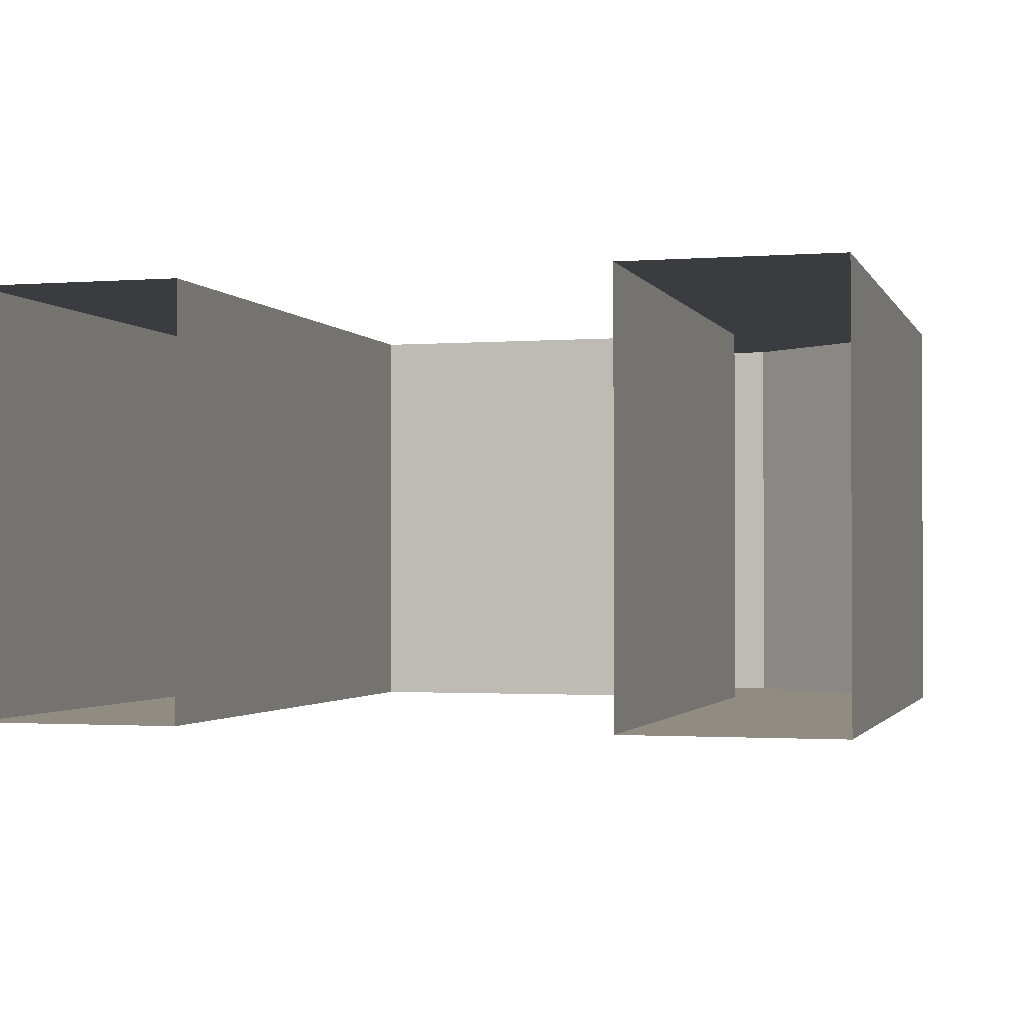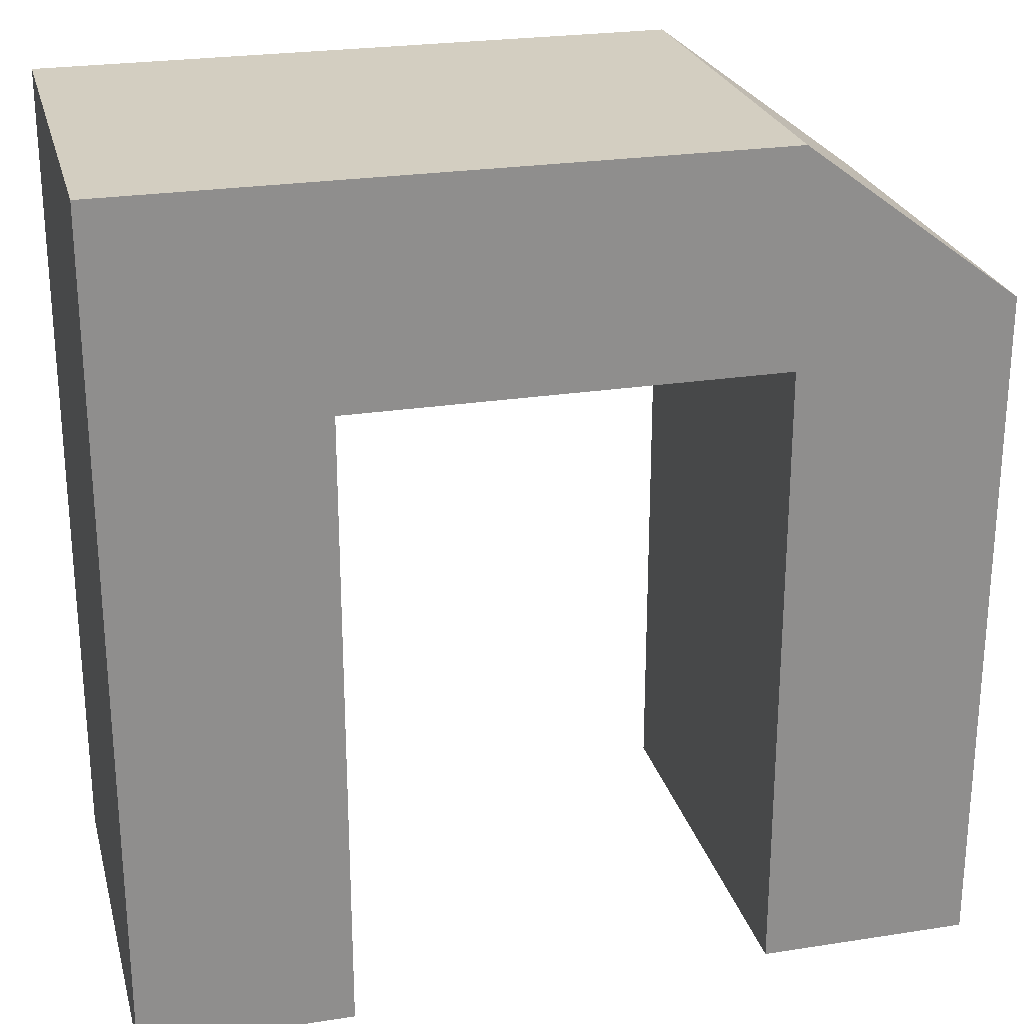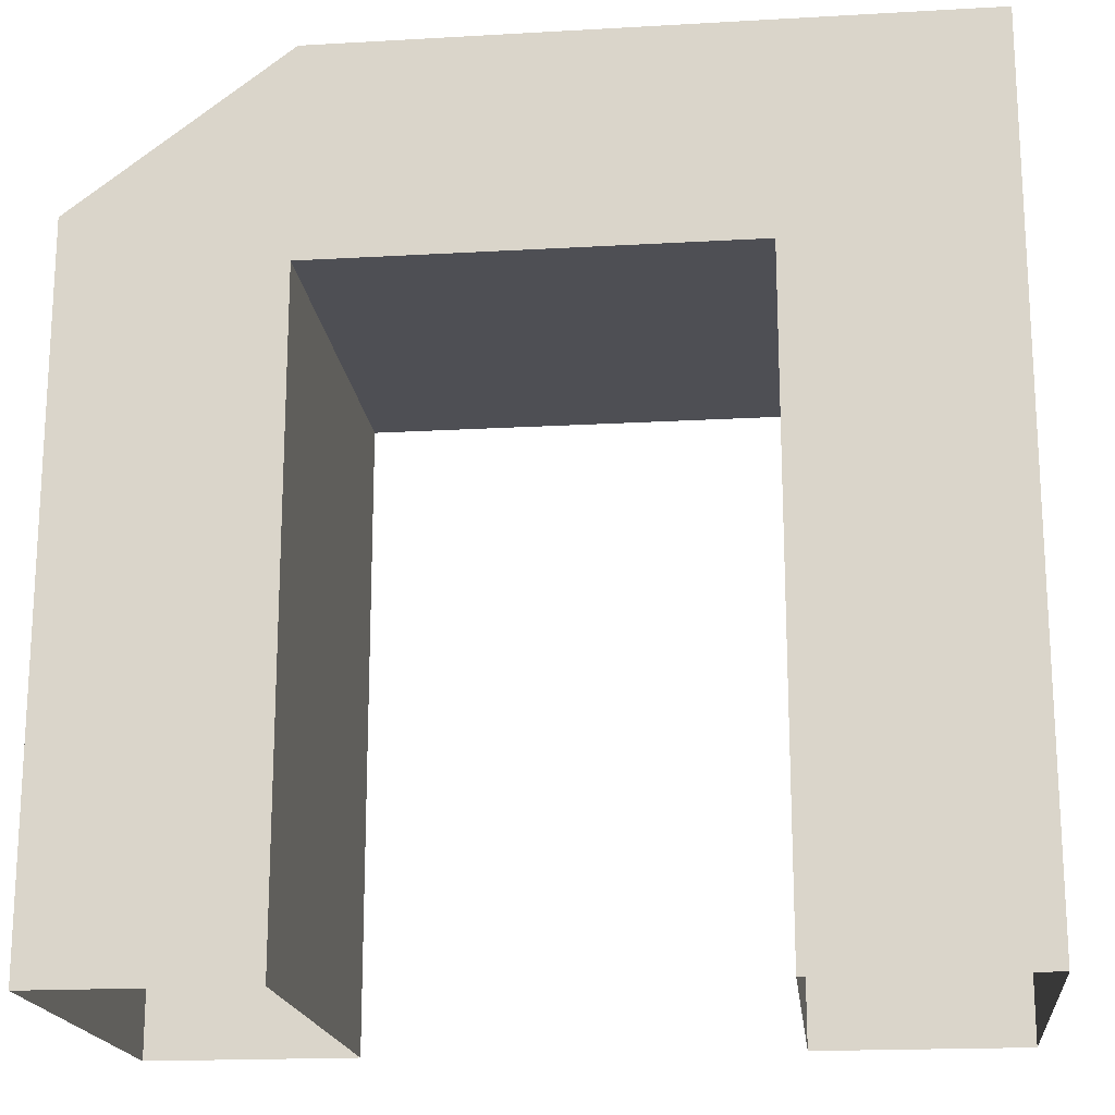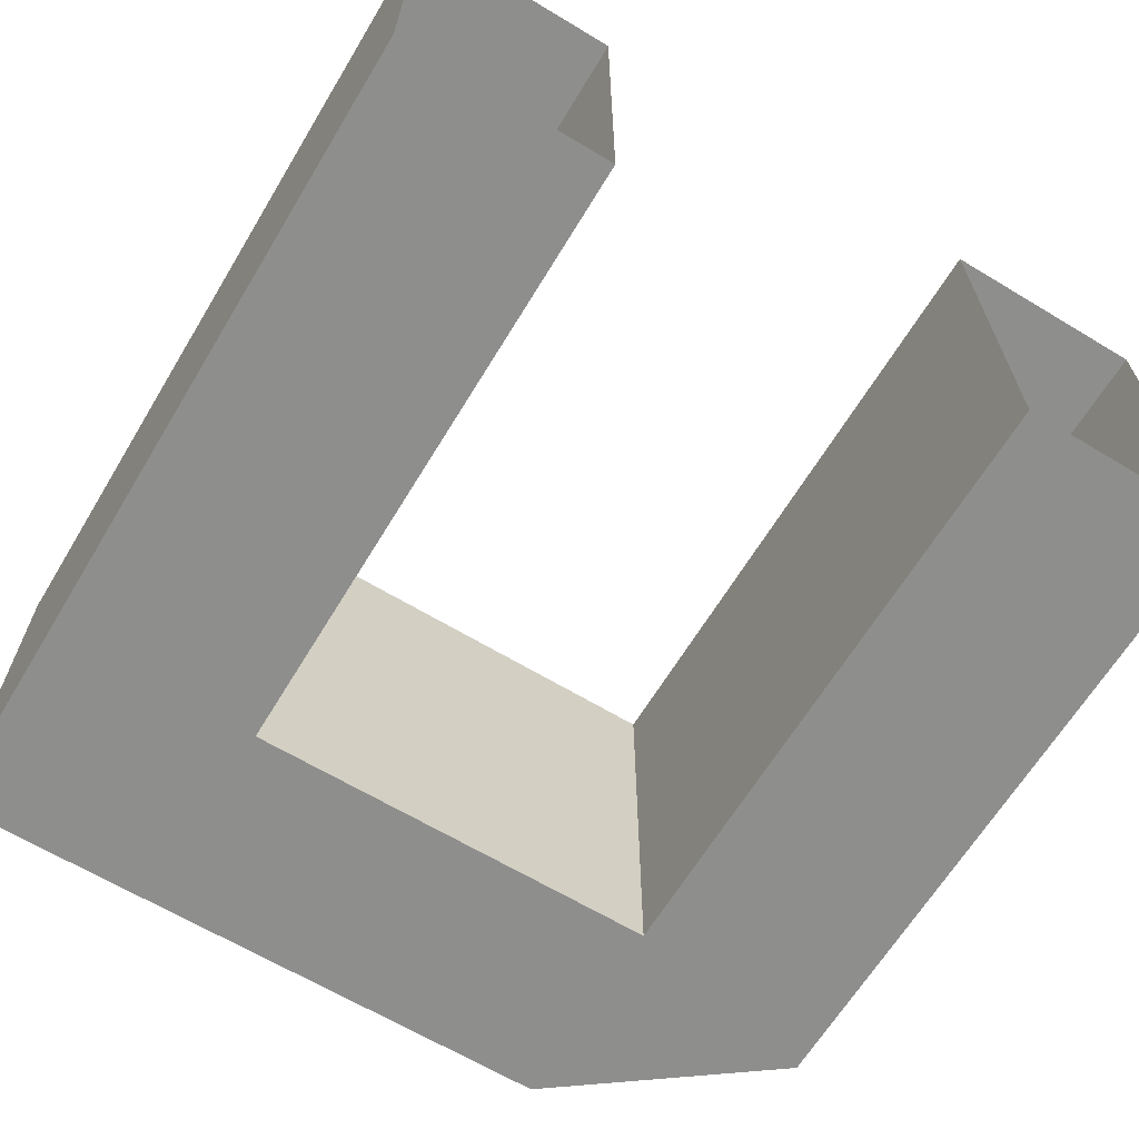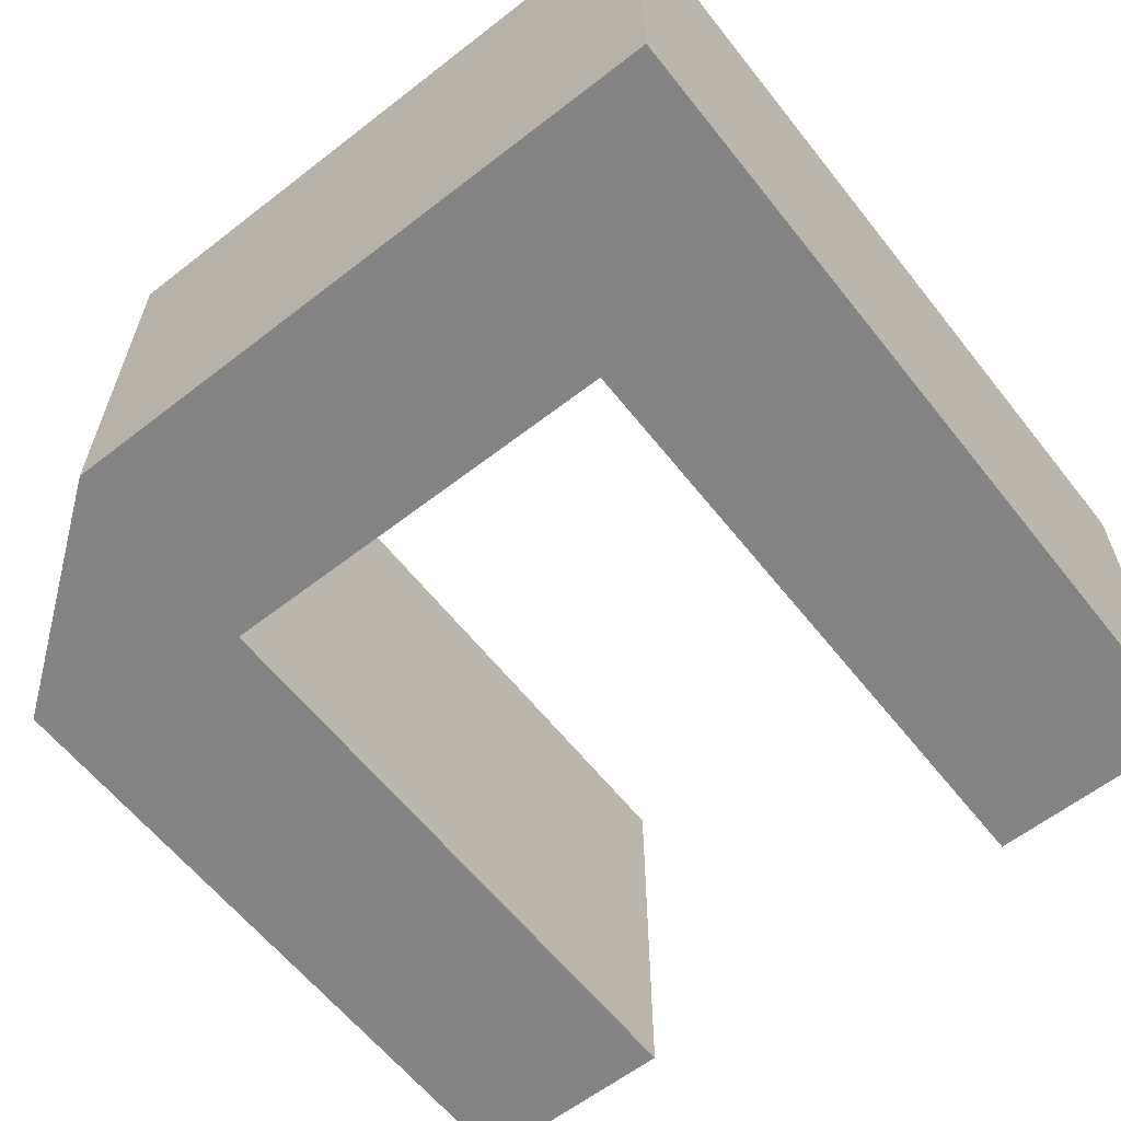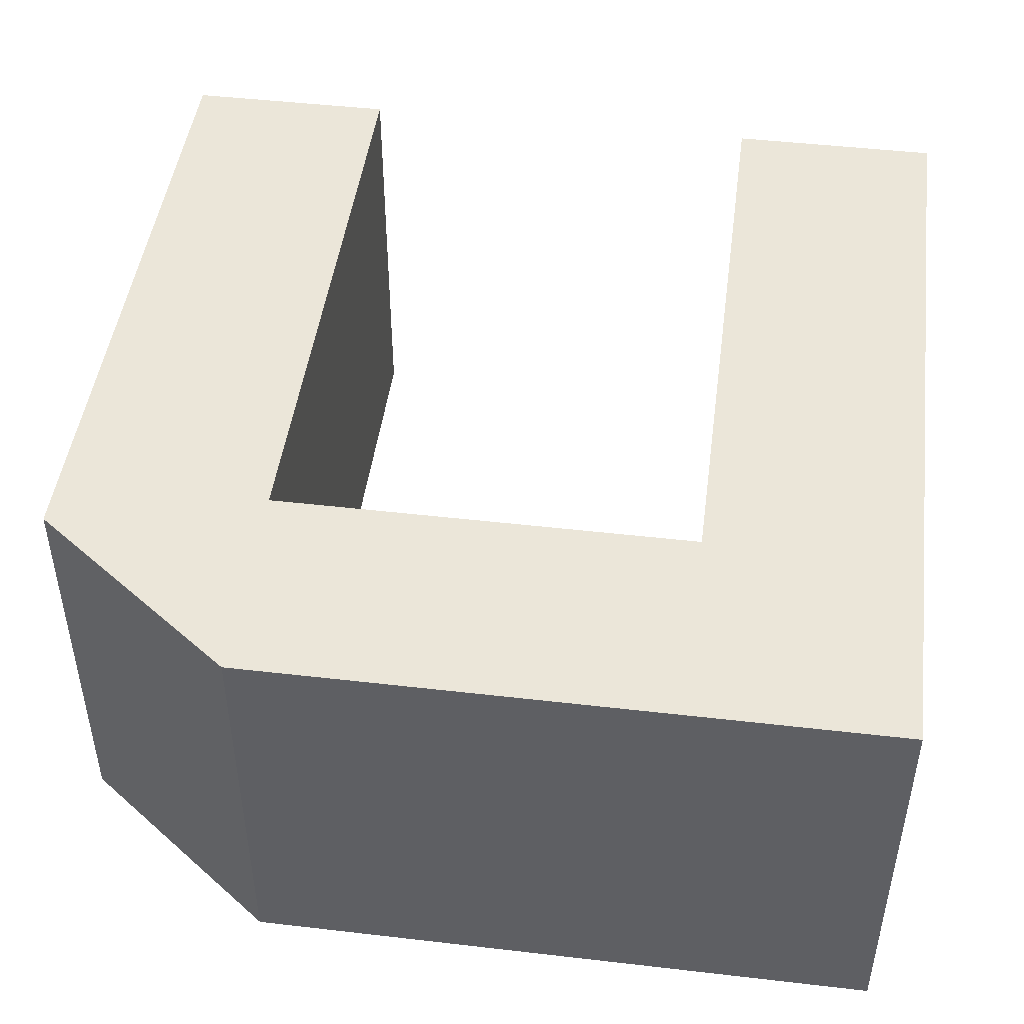
<metadata>
{"format":"obj","ext":"obj","renderer":"f3d","projection":"perspective","resolution":1024,"background":"white","views":[{"elev":-1.6,"azim":15.5,"up":"+Z"},{"elev":25.0,"azim":-14.2,"up":"+Y"},{"elev":-18.3,"azim":-173.7,"up":"+Y"},{"elev":-64.9,"azim":-31.2,"up":"+Z"},{"elev":-61.4,"azim":-141.7,"up":"+Z"},{"elev":46.9,"azim":-172.5,"up":"+Z"}]}
</metadata>
<code>
o Door
g Door
v -449 268 -189
v -448 268 -189
v -449 271 -189
v -448 271 -189
v -446 268 -189
v -445 268 -189
v -446 271 -189
v -445 271 -189
v -449 272 -189
v -448 272 -189
v -446 272 -189
v -445 271.2 -189
v -448 268 -187
v -449 268 -187
v -448 271 -187
v -449 271 -187
v -445 268 -187
v -446 268 -187
v -445 271 -187
v -446 271 -187
v -448 272 -187
v -449 272 -187
v -445 271.2 -187
v -446 272 -187
f 3 4 2 1
f 7 8 6 5
f 9 10 4 3
f 11 12 8 7
f 10 11 7 4
f 15 16 14 13
f 19 20 18 17
f 21 22 16 15
f 23 24 20 19
f 24 21 15 20
f 20 15 4 7
f 20 7 5 18
f 4 15 13 2
f 8 12 23 19
f 6 8 19 17
f 21 24 11 10
f 22 21 10 9
f 24 23 12 11
f 16 22 9 3
f 14 16 3 1

</code>
